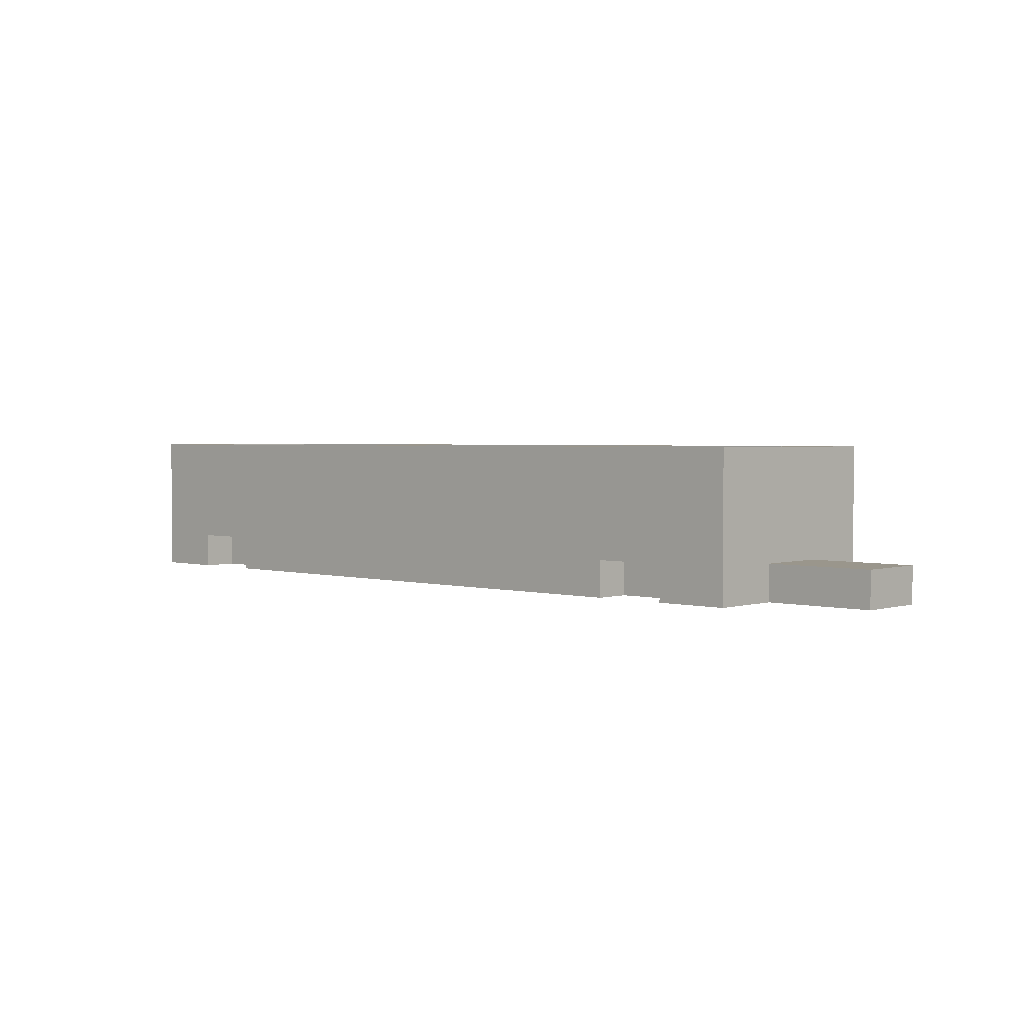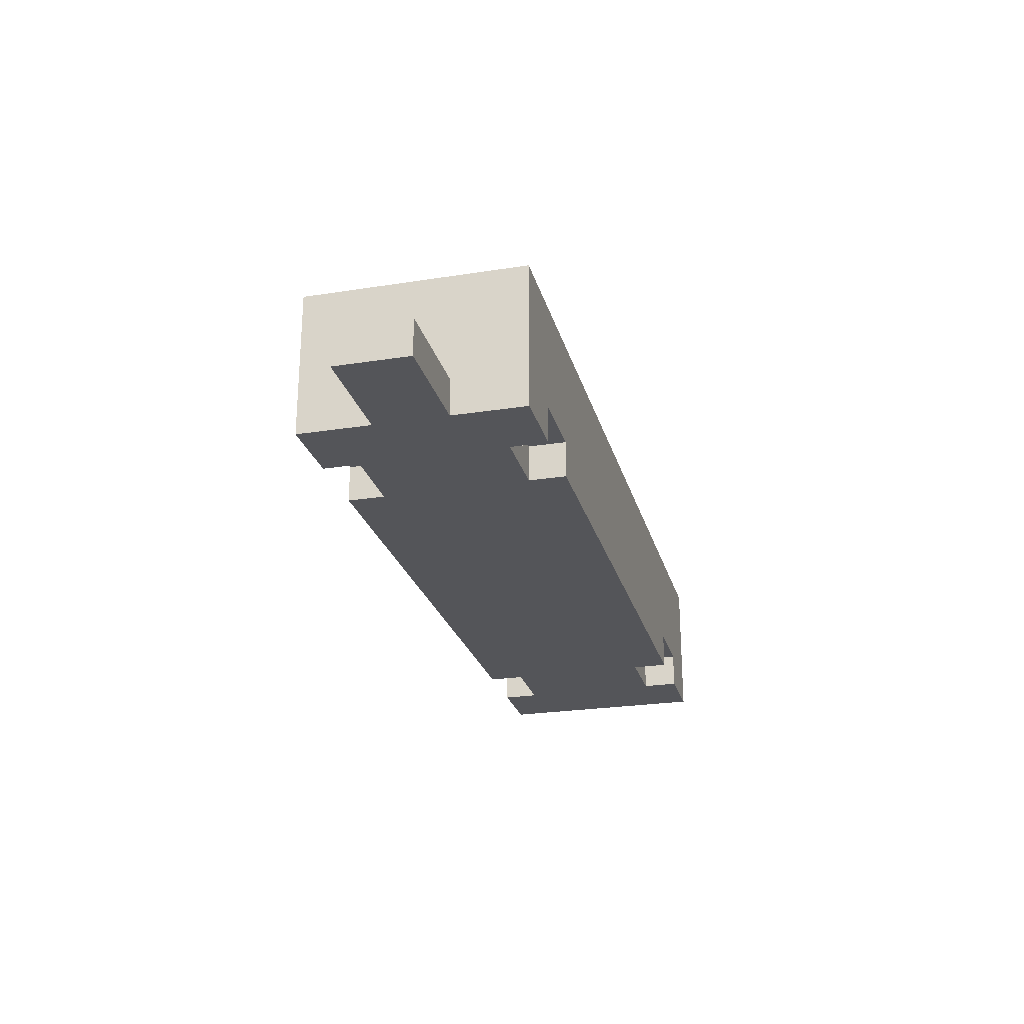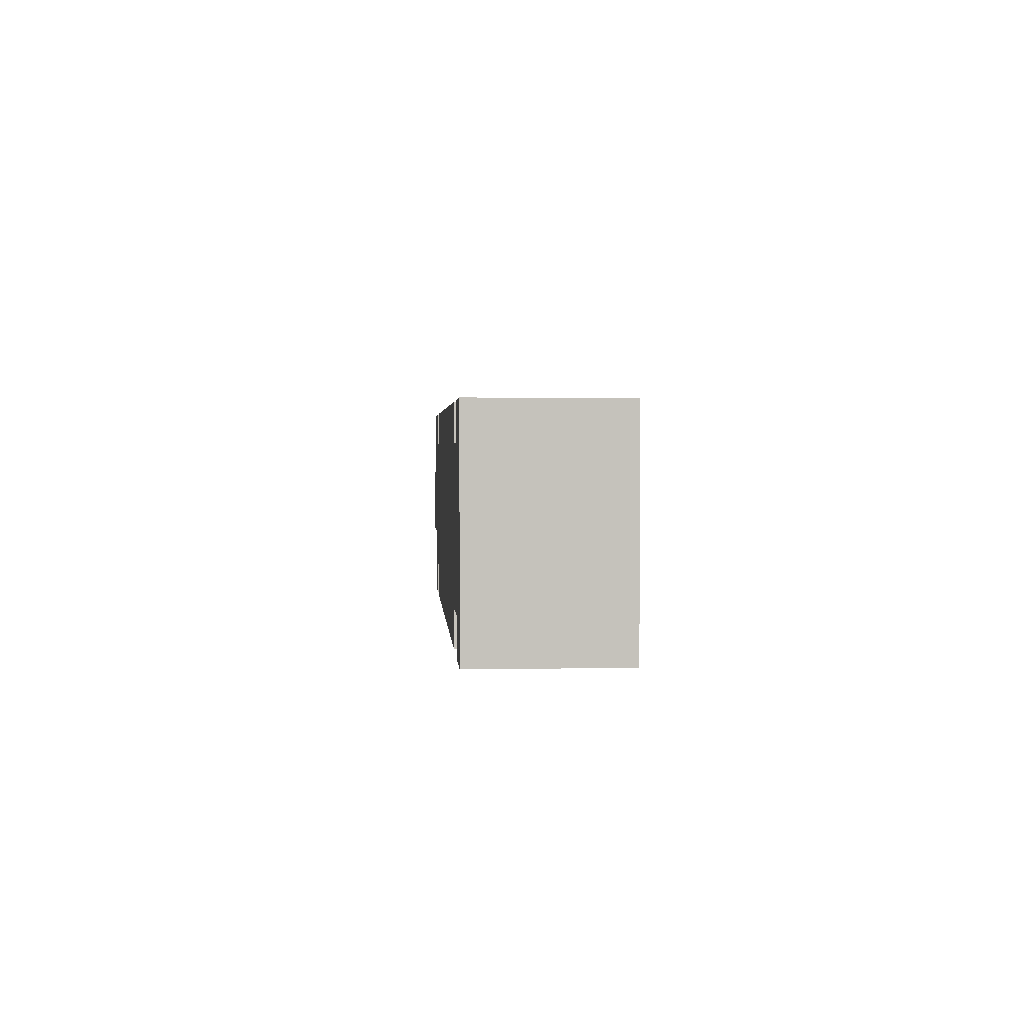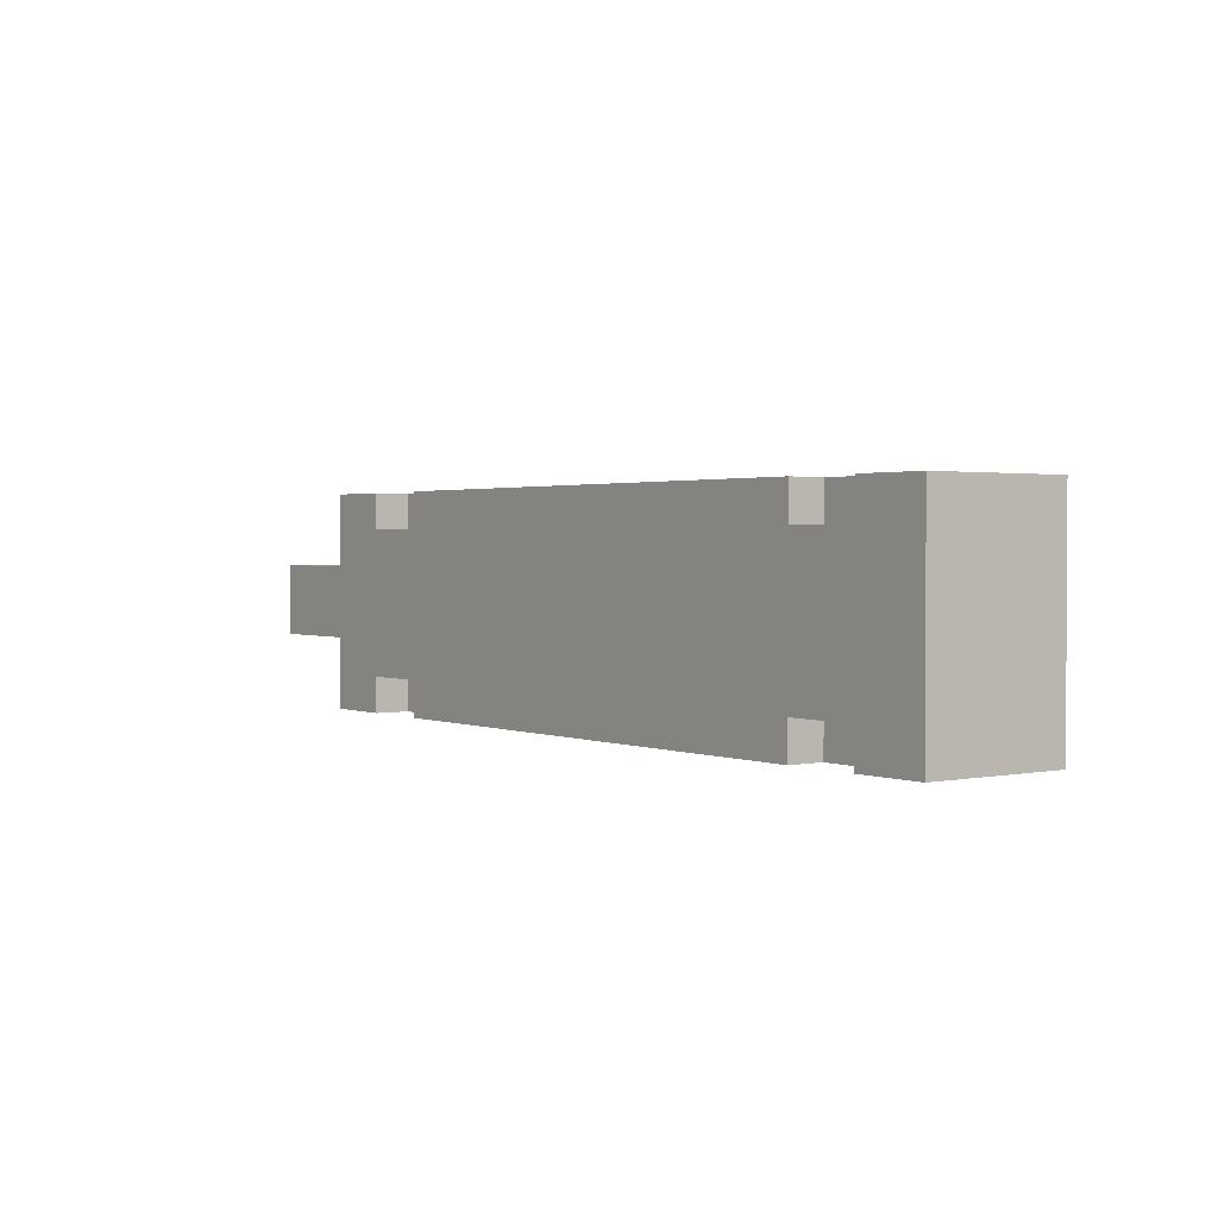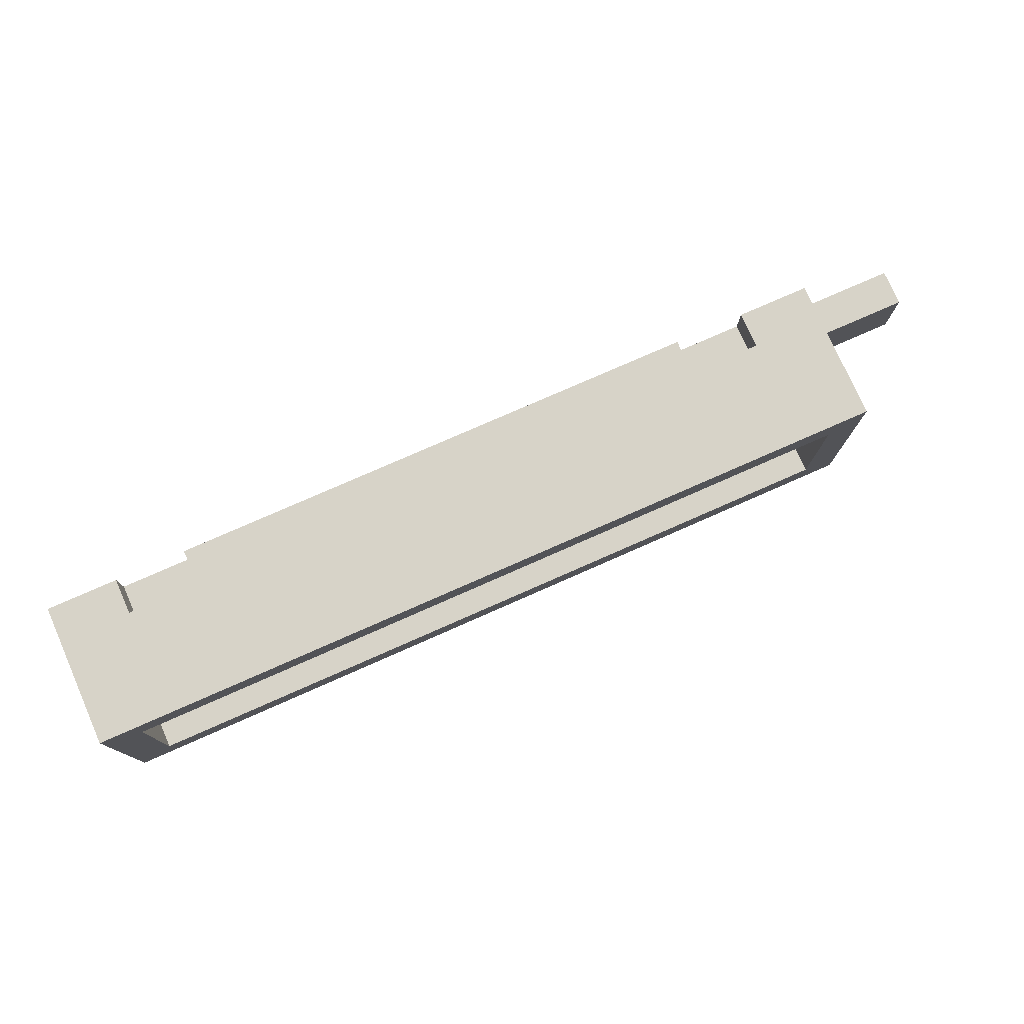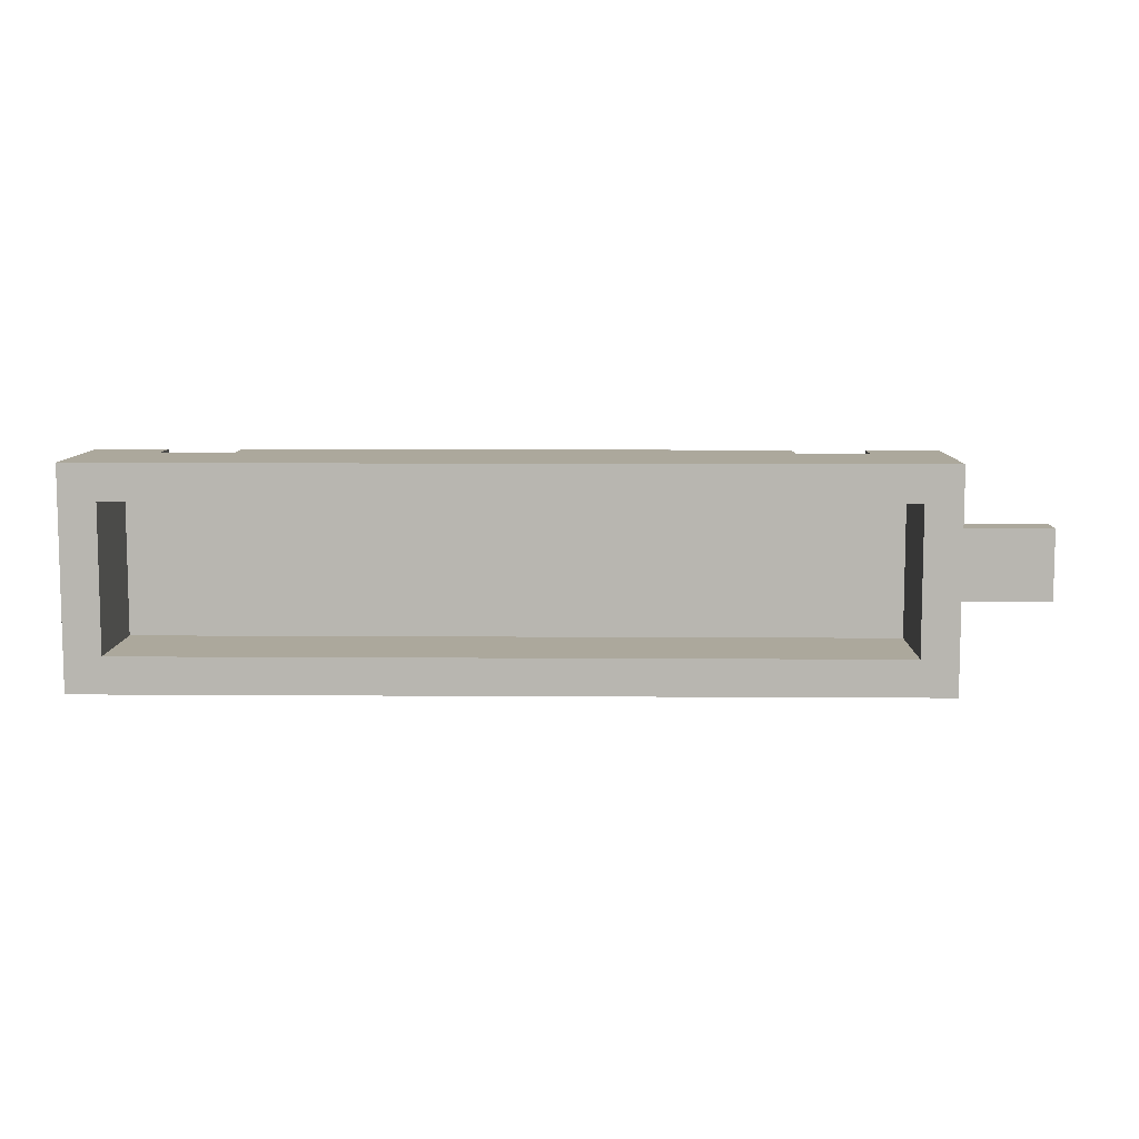
<metadata>
{"format":"obj","ext":"obj","renderer":"f3d","projection":"perspective","resolution":1024,"background":"white","views":[{"elev":2.5,"azim":-136.9,"up":"+Y"},{"elev":-24.8,"azim":-75.6,"up":"+Y"},{"elev":2.1,"azim":86.3,"up":"+Z"},{"elev":1.7,"azim":53.7,"up":"+Z"},{"elev":77.0,"azim":156.2,"up":"+Z"},{"elev":8.5,"azim":-178.9,"up":"+Z"}]}
</metadata>
<code>
o
v 1.3 0.1 -0.3
v 1.3 0.1 0.3
v 1.3 0.2 -0.3
v 1.3 0.2 -0.1
v 1.3 0.2 0.1
v 1.3 0.2 0.3
v 1.3 0.3 -0.3
v 1.3 0.3 -0.1
v 1.3 0.3 0.1
v 1.3 0.3 0.3
v 1.3 0.5 -0.3
v 1.3 0.5 0.3
v 0.9 0.1 -0.3
v 0.9 0.1 -0.2
v 0.9 0.1 0.2
v 0.9 0.1 0.3
v 0.9 0.2 -0.3
v 0.9 0.2 -0.2
v 0.9 0.2 0.2
v 0.9 0.2 0.3
v -0.8 0.1 -0.3
v -0.8 0.1 -0.2
v -0.8 0.1 0.2
v -0.8 0.1 0.3
v -0.8 0.2 -0.3
v -0.8 0.2 -0.2
v -0.8 0.2 0.2
v -0.8 0.2 0.3
v -0.9 0.2 -0.2
v -0.9 0.2 0.2
v -0.9 0.5 -0.2
v -0.9 0.5 0.2
v 1.2 0.2 -0.2
v 1.2 0.2 -0.1
v 1.2 0.2 0.1
v 1.2 0.2 0.2
v 1.2 0.3 -0.2
v 1.2 0.3 -0.1
v 1.2 0.3 0.1
v 1.2 0.3 0.2
v 1.2 0.5 -0.2
v 1.2 0.5 0.2
v 1.1 0.1 -0.3
v 1.1 0.1 -0.2
v 1.1 0.1 0.2
v 1.1 0.1 0.3
v 1.1 0.2 -0.3
v 1.1 0.2 -0.2
v 1.1 0.2 0.2
v 1.1 0.2 0.3
v -0.6 0.1 -0.3
v -0.6 0.1 -0.2
v -0.6 0.1 0.2
v -0.6 0.1 0.3
v -0.6 0.2 -0.3
v -0.6 0.2 -0.2
v -0.6 0.2 0.2
v -0.6 0.2 0.3
v -1 0.1 -0.3
v -1 0.1 -0.1
v -1 0.1 0.1
v -1 0.1 0.3
v -1 0.2 -0.1
v -1 0.2 0.1
v -1 0.5 -0.3
v -1 0.5 0.3
v -1.3 0.1 -0.1
v -1.3 0.1 0.1
v -1.3 0.2 -0.1
v -1.3 0.2 0.1
v 1.3 0.1 -0.3
v 1.3 0.2 -0.3
v 1.3 0.3 -0.3
v 1.3 0.5 -0.3
v 1.2 0.2 -0.3
v 1.2 0.3 -0.3
v 1.1 0.1 -0.3
v 1.1 0.2 -0.3
v 0.9 0.1 -0.3
v 0.9 0.2 -0.3
v -0.6 0.1 -0.3
v -0.6 0.2 -0.3
v -0.8 0.1 -0.3
v -0.8 0.2 -0.3
v -1 0.1 -0.3
v -1 0.5 -0.3
v 1.1 0.1 -0.2
v 1.1 0.2 -0.2
v 0.9 0.1 -0.2
v 0.9 0.2 -0.2
v -0.6 0.1 -0.2
v -0.6 0.2 -0.2
v -0.8 0.1 -0.2
v -0.8 0.2 -0.2
v -1 0.1 -0.1
v -1 0.2 -0.1
v -1.3 0.1 -0.1
v -1.3 0.2 -0.1
v 1.2 0.2 0.2
v 1.2 0.3 0.2
v 1.2 0.5 0.2
v -0.9 0.2 0.2
v -0.9 0.5 0.2
v 1.2 0.2 -0.2
v 1.2 0.3 -0.2
v 1.2 0.5 -0.2
v -0.9 0.2 -0.2
v -0.9 0.5 -0.2
v -1 0.1 0.1
v -1 0.2 0.1
v -1.3 0.1 0.1
v -1.3 0.2 0.1
v 1.1 0.1 0.2
v 1.1 0.2 0.2
v 0.9 0.1 0.2
v 0.9 0.2 0.2
v -0.6 0.1 0.2
v -0.6 0.2 0.2
v -0.8 0.1 0.2
v -0.8 0.2 0.2
v 1.3 0.1 0.3
v 1.3 0.2 0.3
v 1.3 0.3 0.3
v 1.3 0.5 0.3
v 1.2 0.2 0.3
v 1.2 0.3 0.3
v 1.1 0.1 0.3
v 1.1 0.2 0.3
v 0.9 0.1 0.3
v 0.9 0.2 0.3
v -0.6 0.1 0.3
v -0.6 0.2 0.3
v -0.8 0.1 0.3
v -0.8 0.2 0.3
v -1 0.1 0.3
v -1 0.5 0.3
v 1.3 0.1 -0.3
v 1.1 0.1 -0.3
v 0.9 0.1 -0.3
v -0.6 0.1 -0.3
v -0.8 0.1 -0.3
v -1 0.1 -0.3
v 1.1 0.1 -0.2
v 0.9 0.1 -0.2
v -0.6 0.1 -0.2
v -0.8 0.1 -0.2
v -1 0.1 -0.1
v -1.3 0.1 -0.1
v -1 0.1 0.1
v -1.3 0.1 0.1
v 1.1 0.1 0.2
v 0.9 0.1 0.2
v -0.6 0.1 0.2
v -0.8 0.1 0.2
v 1.3 0.1 0.3
v 1.1 0.1 0.3
v 0.9 0.1 0.3
v -0.6 0.1 0.3
v -0.8 0.1 0.3
v -1 0.1 0.3
v 1.1 0.2 -0.3
v 0.9 0.2 -0.3
v -0.6 0.2 -0.3
v -0.8 0.2 -0.3
v 1.1 0.2 -0.2
v 0.9 0.2 -0.2
v -0.6 0.2 -0.2
v -0.8 0.2 -0.2
v 1.1 0.2 0.2
v 0.9 0.2 0.2
v -0.6 0.2 0.2
v -0.8 0.2 0.2
v 1.1 0.2 0.3
v 0.9 0.2 0.3
v -0.6 0.2 0.3
v -0.8 0.2 0.3
v 1.2 0.2 -0.2
v -0.9 0.2 -0.2
v 1.2 0.2 -0.1
v -1 0.2 -0.1
v -1.3 0.2 -0.1
v 1.2 0.2 0.1
v -1 0.2 0.1
v -1.3 0.2 0.1
v 1.2 0.2 0.2
v -0.9 0.2 0.2
v 1.3 0.5 -0.3
v -1 0.5 -0.3
v 1.2 0.5 -0.2
v -0.9 0.5 -0.2
v 1.2 0.5 0.2
v -0.9 0.5 0.2
v 1.3 0.5 0.3
v -1 0.5 0.3
f 3 2 1
f 4 2 3
f 5 2 4
f 6 2 5
f 7 4 3
f 8 5 4
f 8 4 7
f 9 6 5
f 9 5 8
f 10 6 9
f 11 8 7
f 11 9 8
f 11 10 9
f 12 10 11
f 17 14 13
f 18 14 17
f 19 16 15
f 20 16 19
f 25 22 21
f 26 22 25
f 27 24 23
f 28 24 27
f 31 30 29
f 32 30 31
f 33 34 37
f 34 35 38
f 37 34 38
f 35 36 39
f 38 35 39
f 39 36 40
f 37 38 41
f 38 39 41
f 39 40 41
f 41 40 42
f 43 44 47
f 47 44 48
f 45 46 49
f 49 46 50
f 51 52 55
f 55 52 56
f 53 54 57
f 57 54 58
f 59 60 63
f 61 62 64
f 59 63 65
f 63 64 65
f 64 62 66
f 65 64 66
f 67 68 69
f 69 68 70
f 75 72 71
f 75 73 72
f 76 74 73
f 76 73 75
f 77 75 71
f 77 76 75
f 78 76 77
f 80 76 78
f 81 80 79
f 82 76 80
f 82 80 81
f 84 76 82
f 85 84 83
f 86 74 76
f 86 84 85
f 86 76 84
f 89 88 87
f 90 88 89
f 93 92 91
f 94 92 93
f 97 96 95
f 98 96 97
f 102 100 99
f 102 101 100
f 103 101 102
f 104 105 107
f 105 106 107
f 107 106 108
f 109 110 111
f 111 110 112
f 113 114 115
f 115 114 116
f 117 118 119
f 119 118 120
f 121 122 125
f 122 123 125
f 123 124 126
f 125 123 126
f 121 125 127
f 125 126 127
f 127 126 128
f 128 126 130
f 129 130 131
f 130 126 132
f 131 130 132
f 132 126 134
f 133 134 135
f 126 124 136
f 135 134 136
f 134 126 136
f 143 138 137
f 144 140 139
f 145 140 144
f 146 142 141
f 147 145 144
f 147 146 145
f 147 142 146
f 147 144 143
f 149 147 143
f 149 148 147
f 150 148 149
f 151 143 137
f 151 149 143
f 152 149 151
f 153 149 152
f 154 149 153
f 155 151 137
f 156 151 155
f 157 153 152
f 158 153 157
f 159 149 154
f 160 149 159
f 165 162 161
f 166 162 165
f 167 164 163
f 168 164 167
f 173 170 169
f 174 170 173
f 175 172 171
f 176 172 175
f 177 178 179
f 179 178 182
f 180 181 183
f 183 181 184
f 182 178 185
f 185 178 186
f 187 188 189
f 189 188 190
f 187 189 191
f 190 188 192
f 187 191 193
f 191 192 193
f 192 188 194
f 193 192 194

</code>
